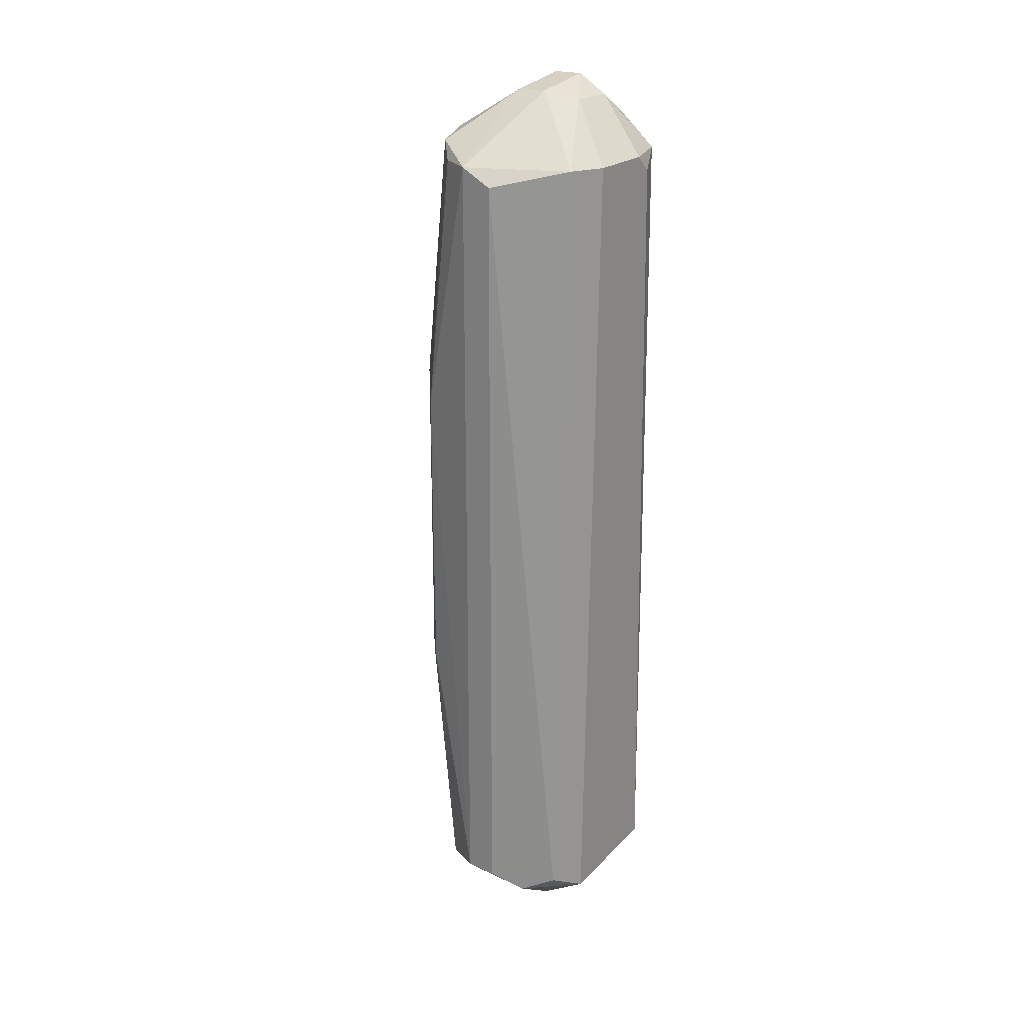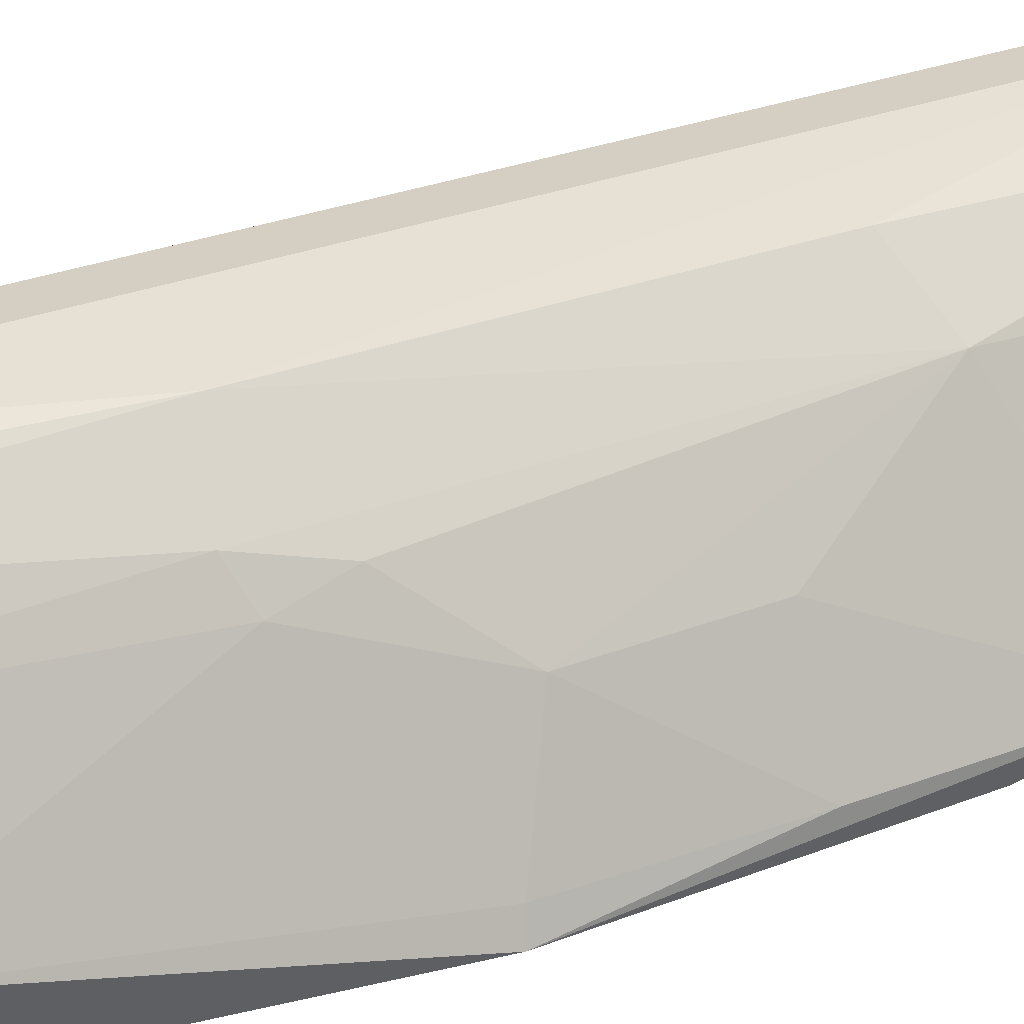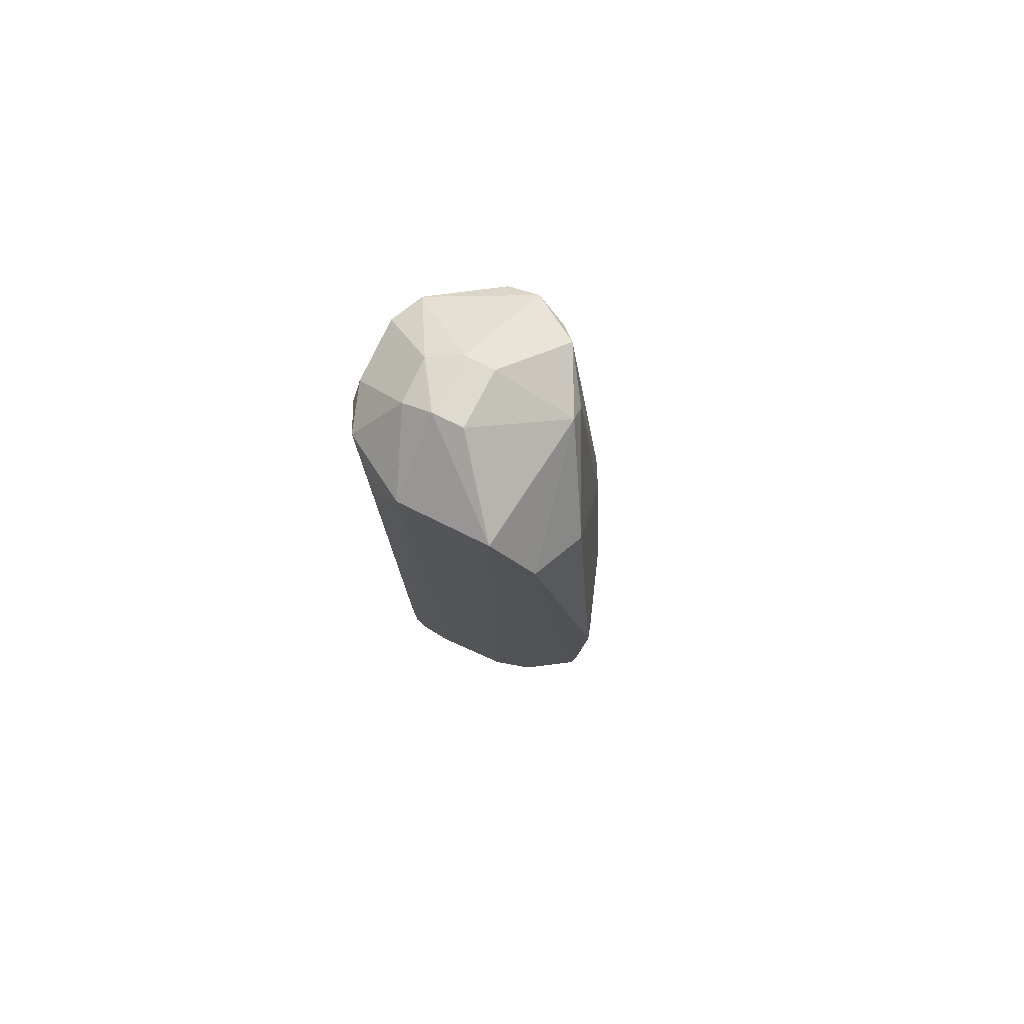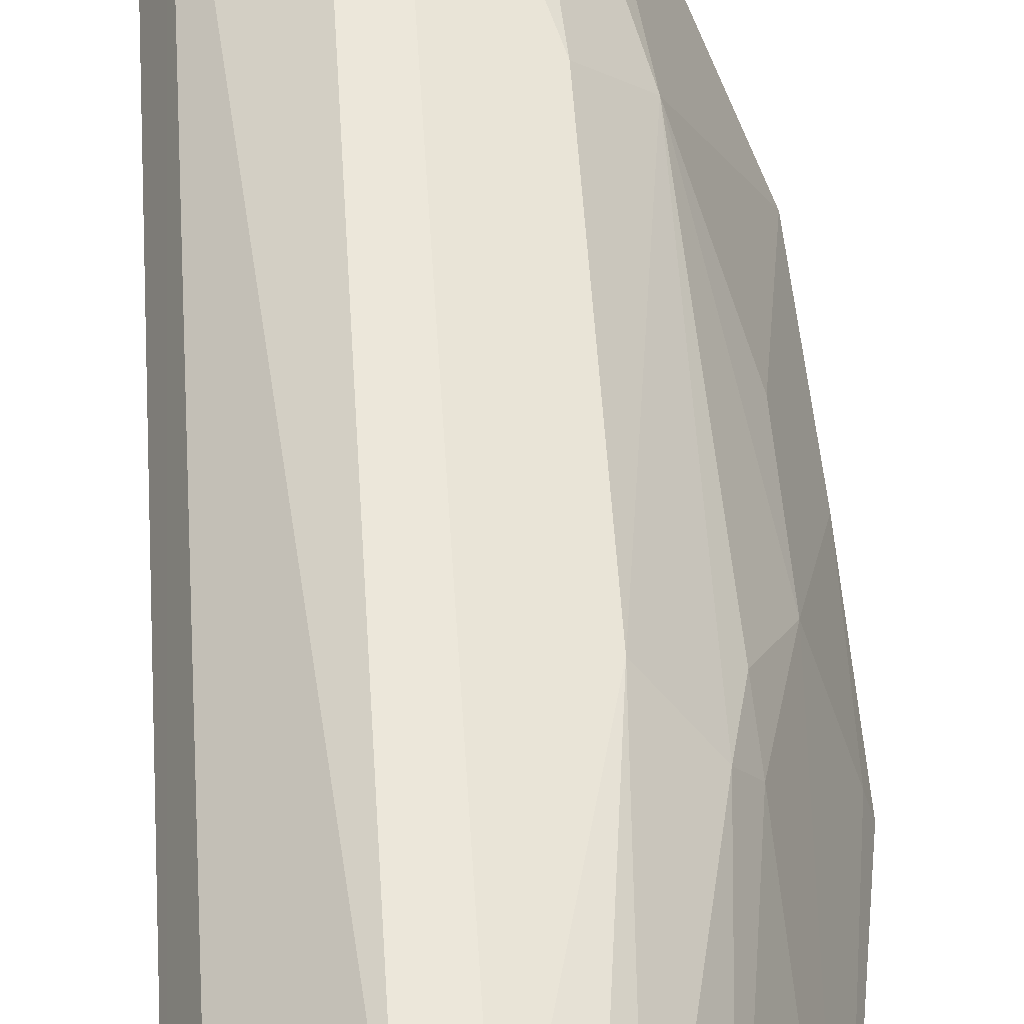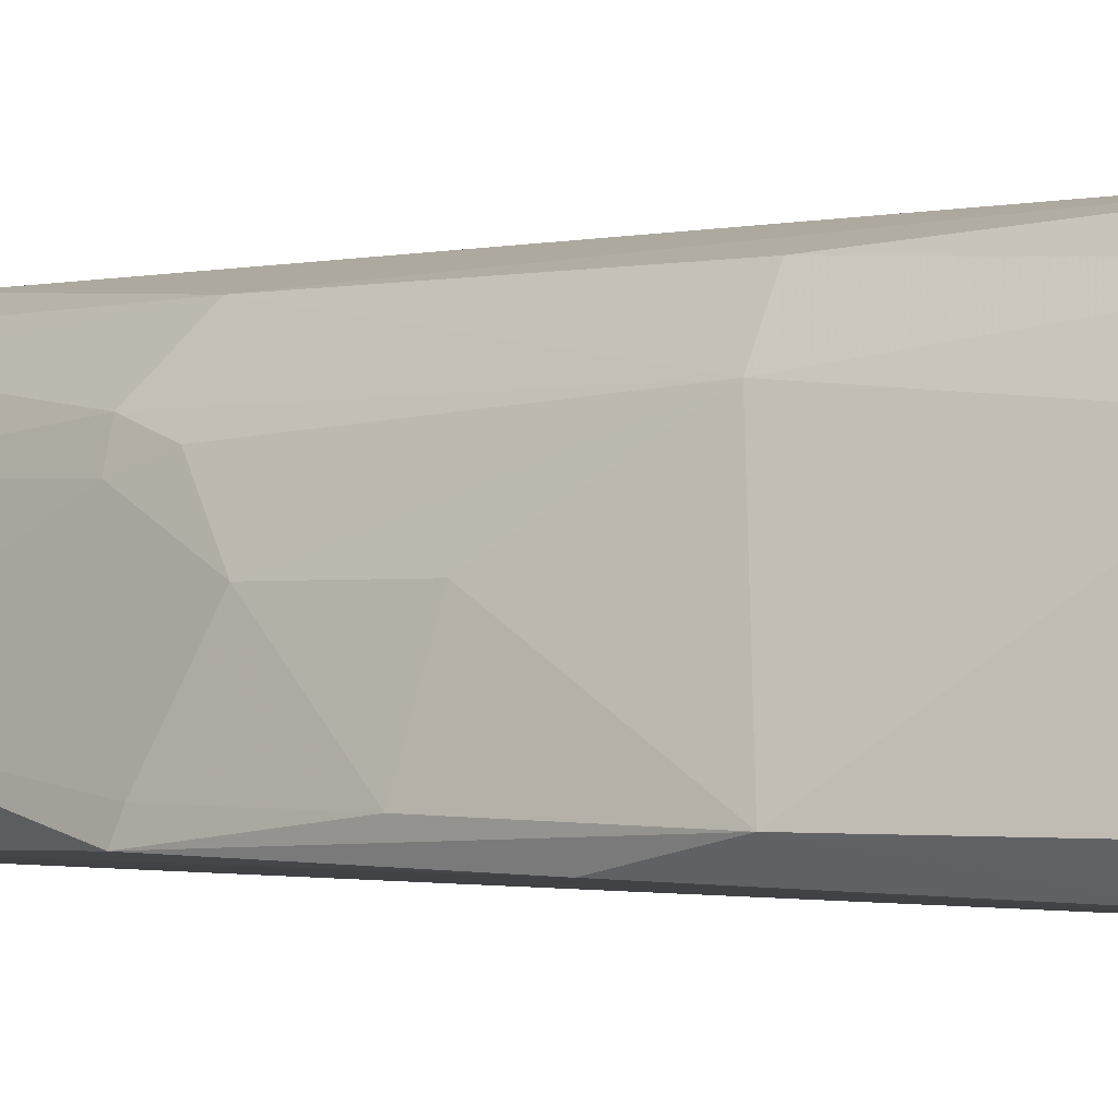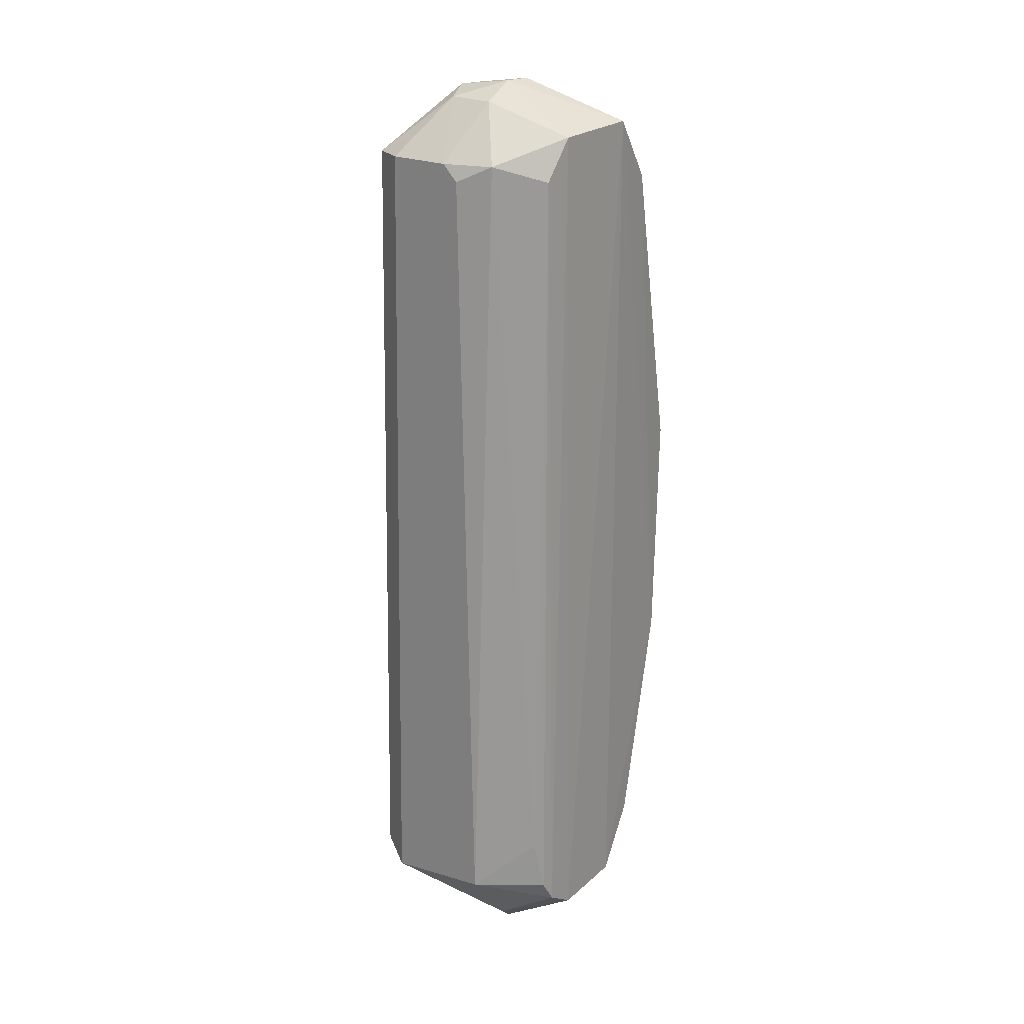
<metadata>
{"format":"obj","ext":"obj","renderer":"f3d","projection":"perspective","resolution":1024,"background":"white","views":[{"elev":23.5,"azim":-142.8,"up":"+Z"},{"elev":25.5,"azim":57.6,"up":"+Y"},{"elev":78.6,"azim":25.7,"up":"+Z"},{"elev":50.4,"azim":-3.4,"up":"+Y"},{"elev":-1.0,"azim":138.0,"up":"+Y"},{"elev":21.7,"azim":-51.5,"up":"+Z"}]}
</metadata>
<code>
v -0.3492 0.667 -0.7932
v 0.1985 0.6097 0.1554
v 0.2091 0.5754 0.1621
v -0.3492 0.7305 0.8255
v -0.1269 1.016 -0.7932
v -0.06344 0.9843 0.8255
v -0.183 0.5524 0.8729
v -0.002391 0.5515 -0.876
v -0.3175 0.9526 -0.7932
v 0.0695 0.8951 -0.3383
v -0.1904 1.016 0.7935
v 0.08363 0.5593 0.7586
v 0.127 0.6035 -0.7298
v -0.2146 0.5504 -0.8498
v -0.3492 0.8574 0.8255
v -0.1841 0.7932 -0.9707
v 0.03173 0.8574 0.8255
v -0.1231 0.7025 0.9673
v -9e-05 0.8574 -0.8887
v -0.3175 0.6353 0.8255
v -0.006567 0.9837 0.3016
v 0.1904 0.6035 -0.476
v 0.09177 0.8667 0.228
v -0.3492 0.8891 -0.8253
v -0.002097 0.55 0.8819
v 0.127 0.667 0.6984
v -0.3175 0.9208 0.8255
v -0.2384 0.5579 0.7925
v -0.1904 1.016 -0.7932
v -0.1269 1.016 0.8255
v -0.03186 0.9526 -0.8253
v -0.2576 0.5681 -0.6996
v -0.244 0.7931 0.9368
v -0.1848 0.7019 -0.9753
v 0.1462 0.7652 0.1033
v -0.00706 0.9812 -0.2978
v 0.1882 0.57 -0.305
v -0.03186 0.9526 0.8571
v 0.03173 0.8574 -0.7932
v 0.03173 0.8256 0.8571
v -0.1814 0.8226 0.9519
v -0.1547 0.5484 -0.888
v -0.1839 0.7024 0.9695
v -0.3492 0.6987 0.7935
v -0.2539 0.9843 -0.8253
v -0.1228 0.793 -0.9628
v 0.06914 0.8948 0.3375
v -0.2415 0.6737 -0.9246
v 0.08271 0.5608 -0.753
v -0.1217 0.8225 0.9494
v -0.1226 0.853 -0.9305
v 0.09713 0.8438 0.3157
v 0.1415 0.7655 -0.1259
v 0.2008 0.6082 -0.1304
v -0.2436 0.7027 0.9349
v -0.2414 0.5545 -0.8047
f 28 32 56
f 1 4 15
f 13 8 19
f 1 15 24
f 15 9 24
f 3 2 26
f 12 3 26
f 11 9 27
f 9 15 27
f 14 7 28
f 7 20 28
f 11 5 29
f 9 11 29
f 5 11 30
f 21 5 30
f 6 21 30
f 11 27 30
f 20 1 32
f 28 20 32
f 15 4 33
f 27 15 33
f 24 16 34
f 10 23 35
f 26 2 35
f 21 10 36
f 5 21 36
f 31 5 36
f 10 31 36
f 3 12 37
f 22 3 37
f 25 8 37
f 12 25 37
f 21 6 38
f 6 30 38
f 13 19 39
f 10 22 39
f 22 13 39
f 19 31 39
f 31 10 39
f 25 12 40
f 18 25 40
f 12 26 40
f 26 17 40
f 17 38 40
f 30 27 41
f 27 33 41
f 7 14 42
f 8 25 42
f 25 7 42
f 34 8 42
f 7 25 43
f 25 18 43
f 18 41 43
f 41 33 43
f 4 1 44
f 1 20 44
f 20 4 44
f 24 9 45
f 16 24 45
f 29 5 45
f 9 29 45
f 19 8 46
f 8 34 46
f 34 16 46
f 10 21 47
f 23 10 47
f 38 17 47
f 21 38 47
f 14 1 48
f 1 24 48
f 24 34 48
f 42 14 48
f 34 42 48
f 8 13 49
f 13 22 49
f 37 8 49
f 22 37 49
f 38 30 50
f 18 40 50
f 40 38 50
f 30 41 50
f 41 18 50
f 5 31 51
f 31 19 51
f 45 5 51
f 16 45 51
f 46 16 51
f 19 46 51
f 17 26 52
f 35 23 52
f 26 35 52
f 23 47 52
f 47 17 52
f 22 10 53
f 10 35 53
f 53 35 54
f 2 3 54
f 3 22 54
f 35 2 54
f 22 53 54
f 4 20 55
f 20 7 55
f 33 4 55
f 7 43 55
f 43 33 55
f 1 14 56
f 14 28 56
f 32 1 56

</code>
